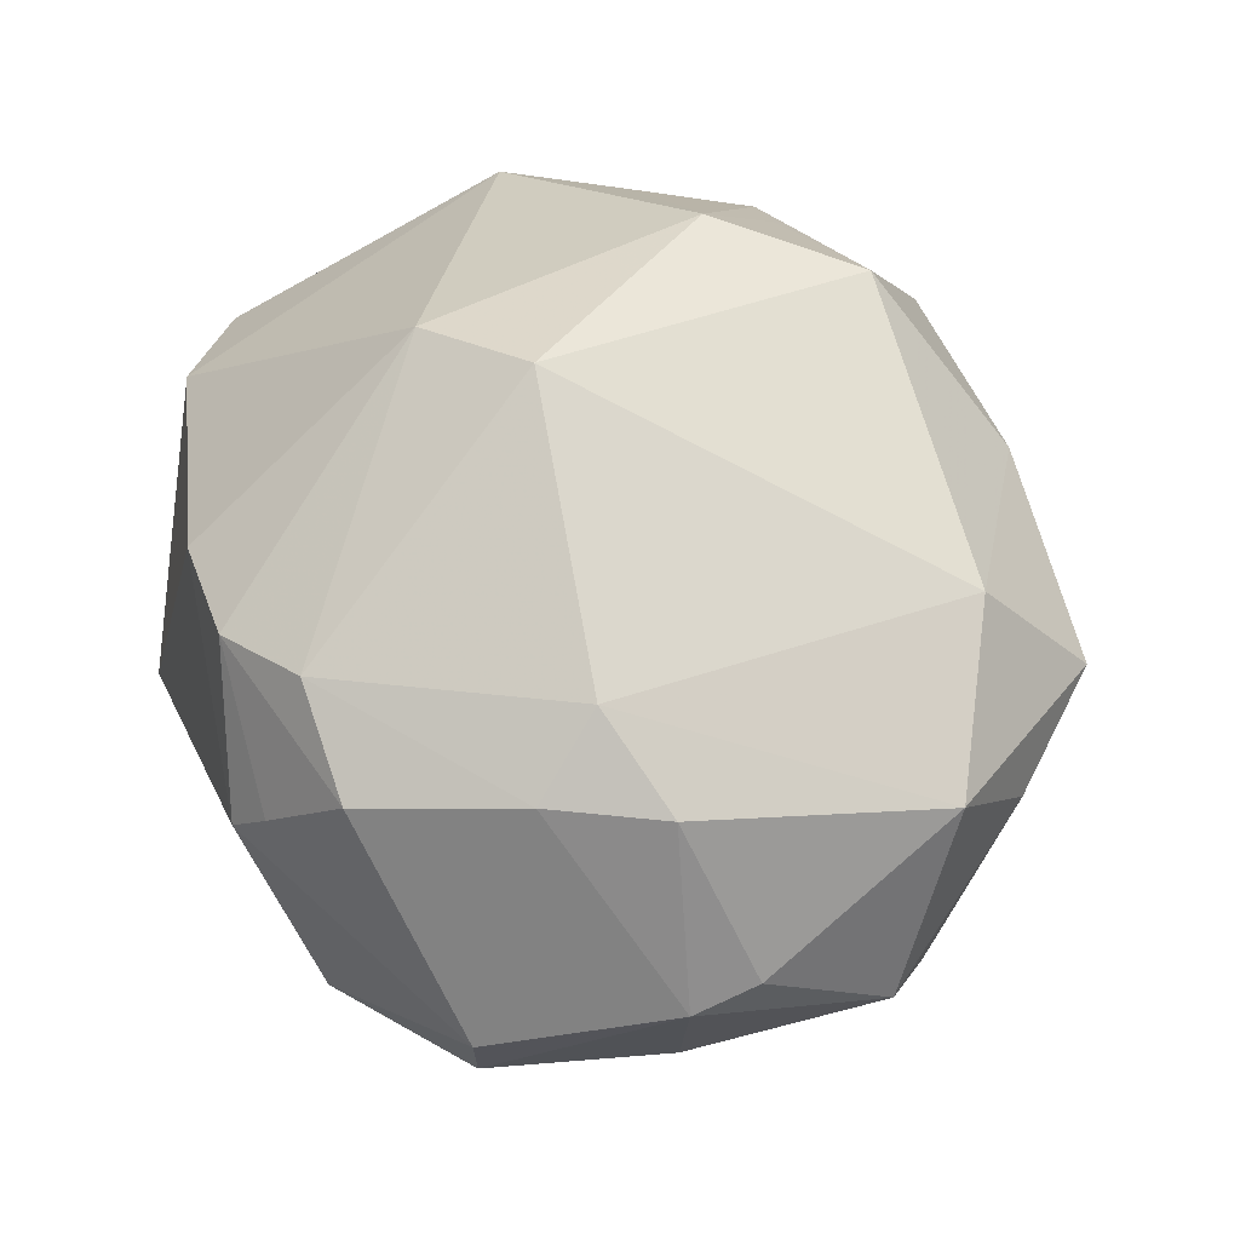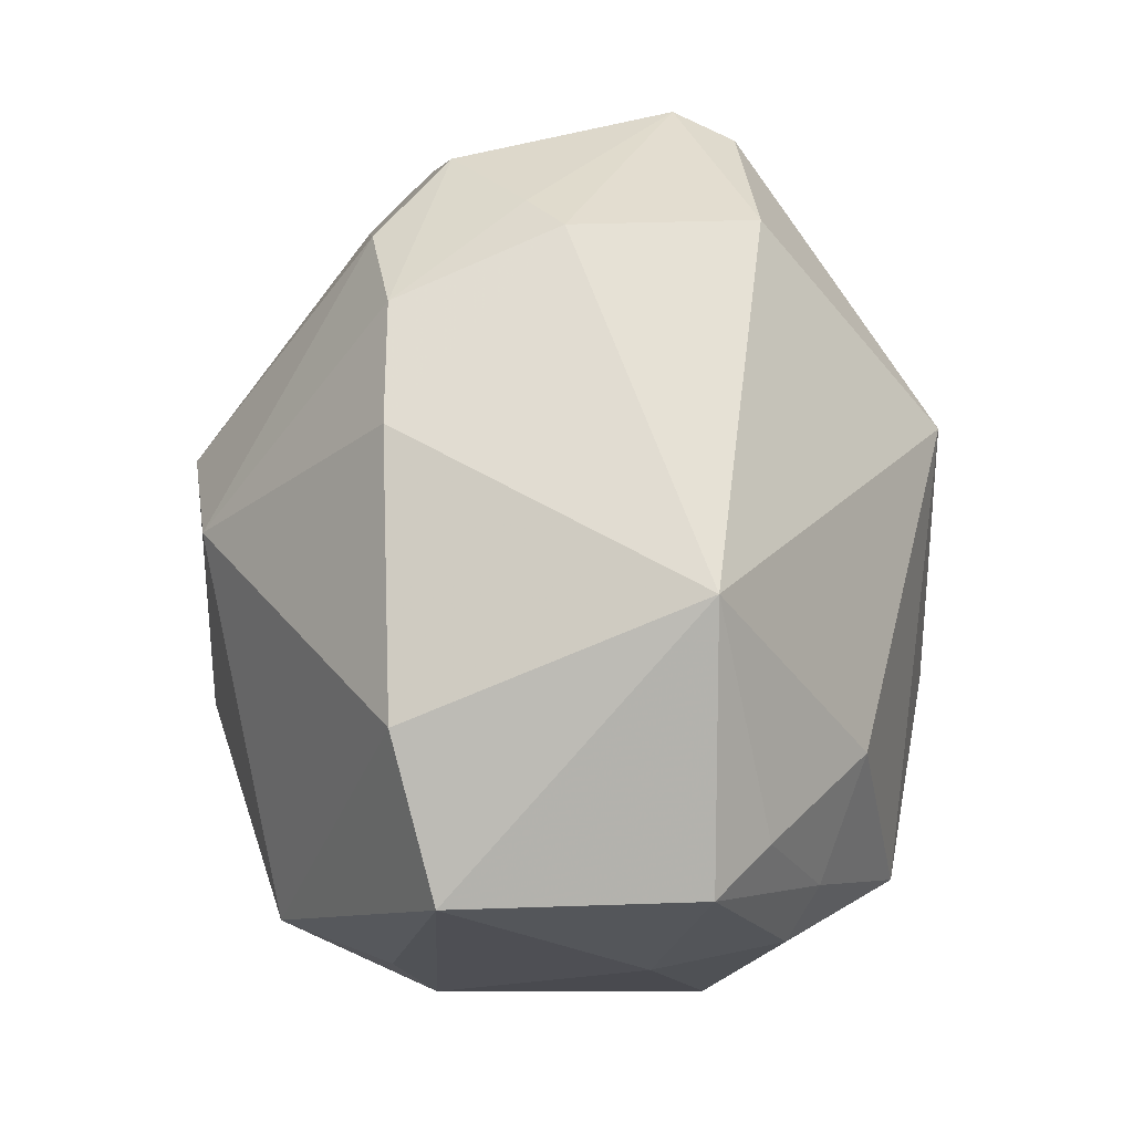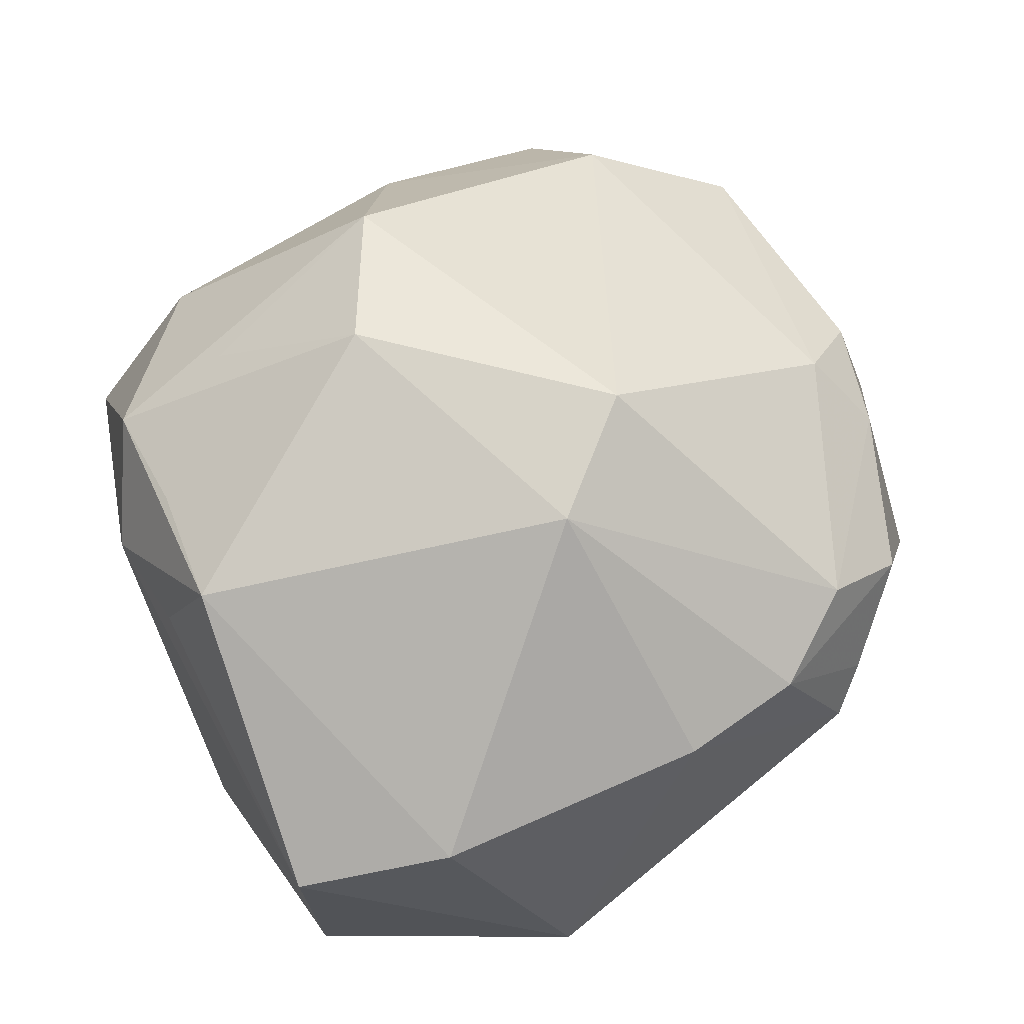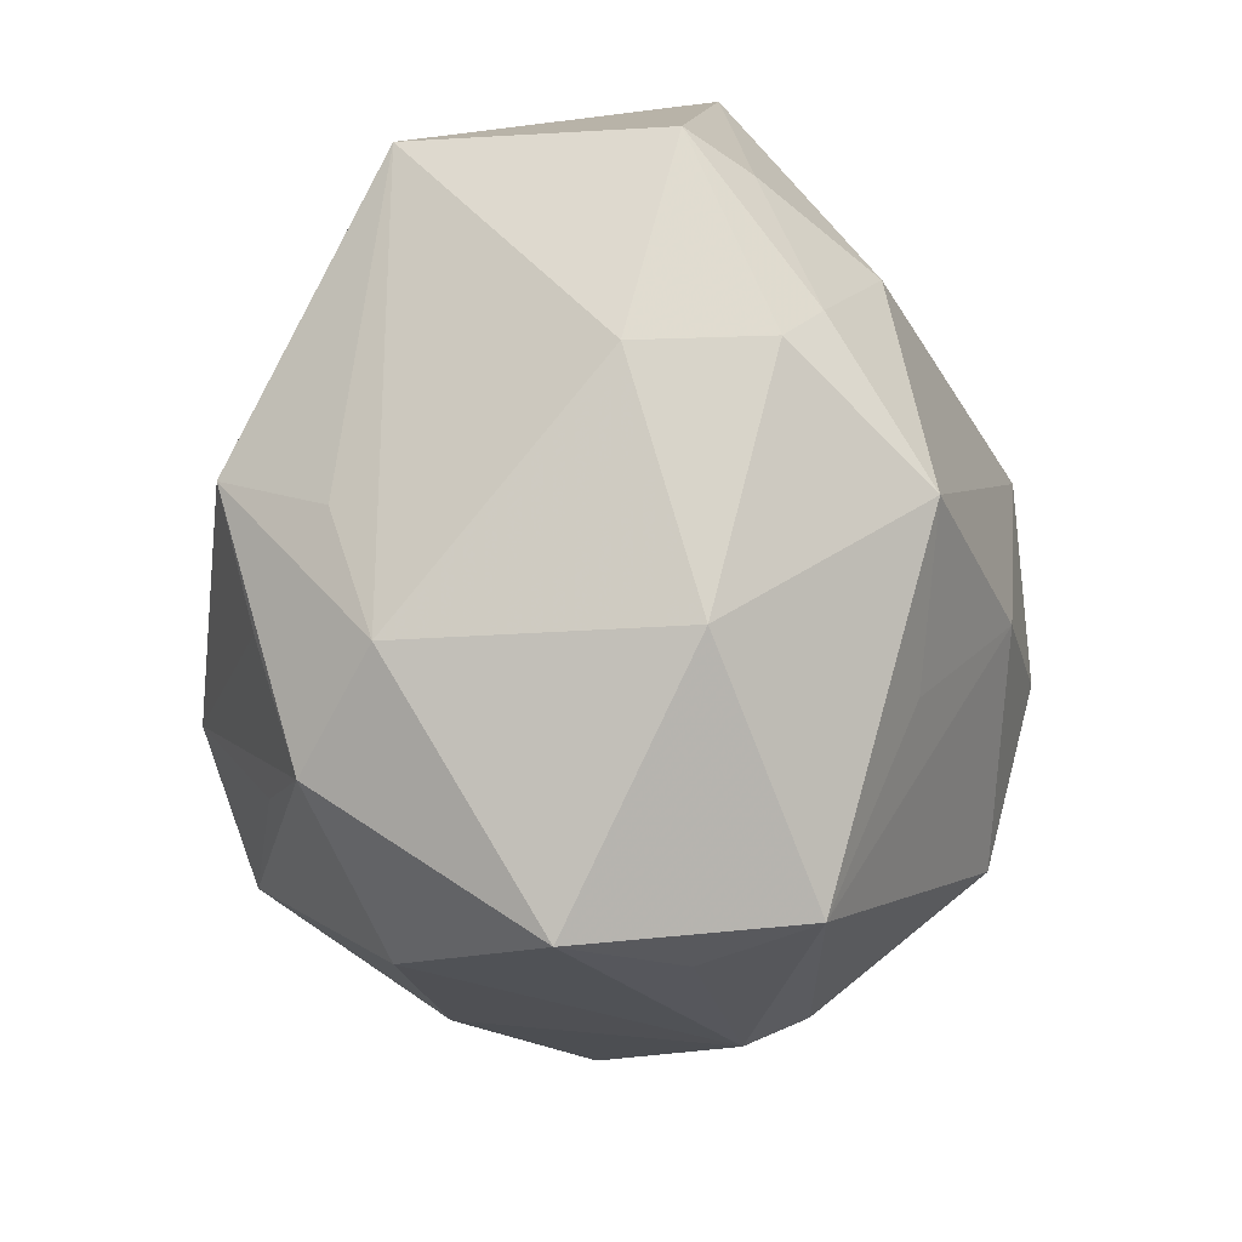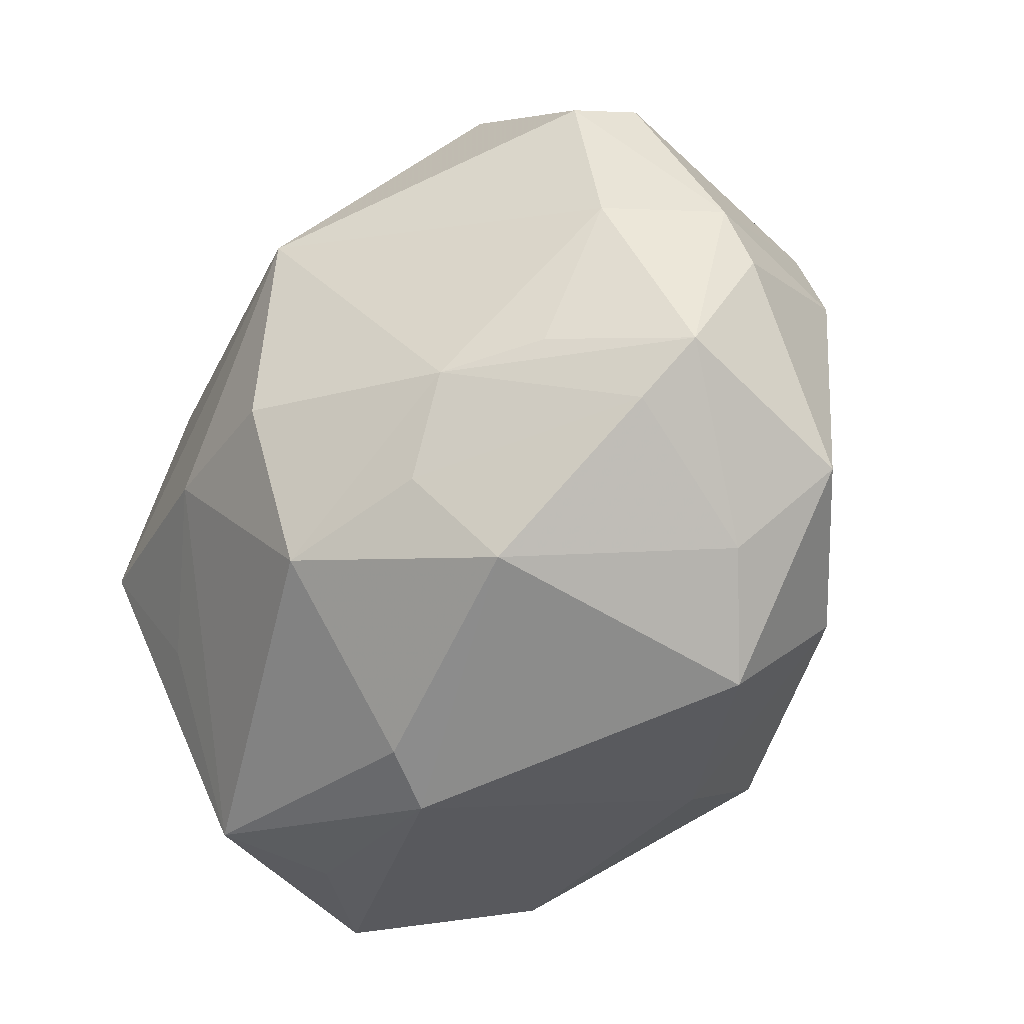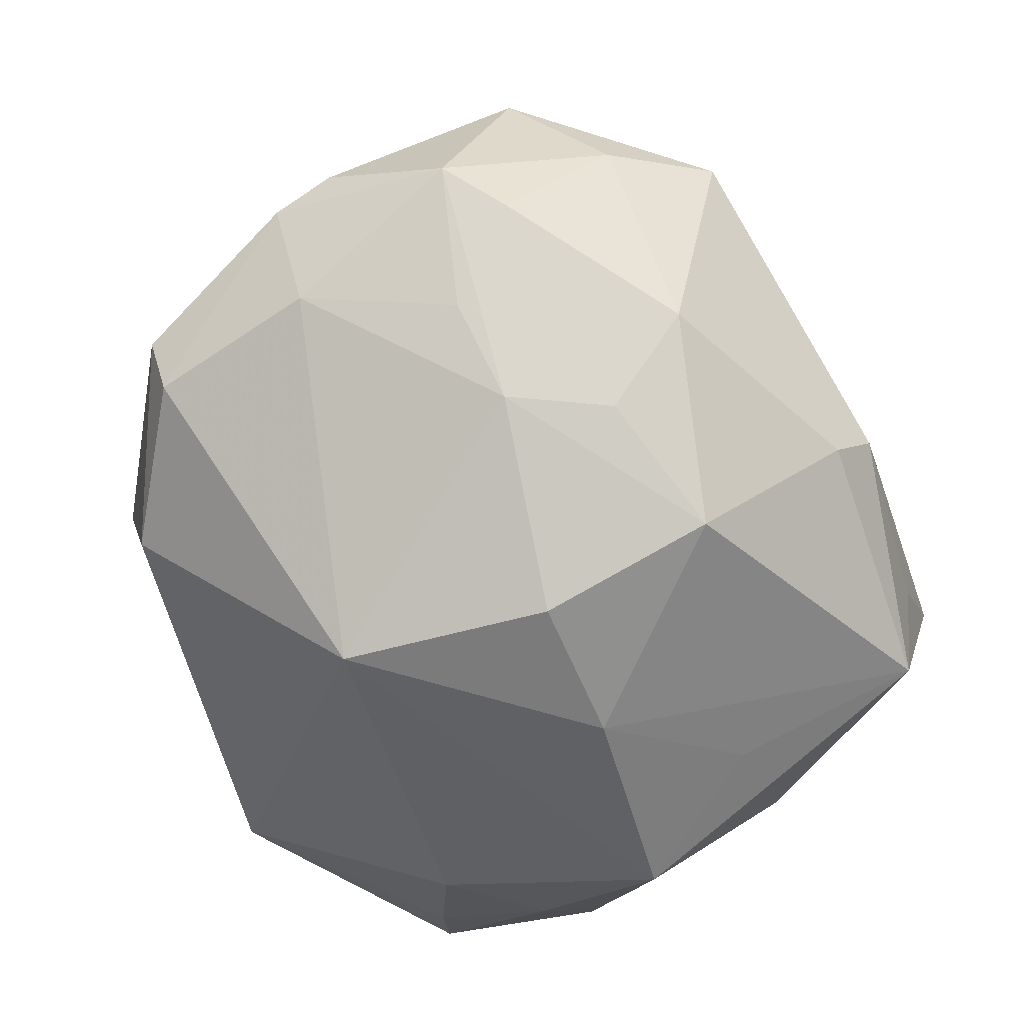
<metadata>
{"format":"obj","ext":"obj","renderer":"f3d","projection":"perspective","resolution":1024,"background":"white","views":[{"elev":42.1,"azim":-109.4,"up":"+Z"},{"elev":64.3,"azim":91.6,"up":"+Y"},{"elev":65.0,"azim":144.0,"up":"+Z"},{"elev":-22.9,"azim":101.6,"up":"+Y"},{"elev":-35.8,"azim":-124.2,"up":"+Y"},{"elev":-61.2,"azim":-69.0,"up":"+Z"}]}
</metadata>
<code>
v 0.01754 -0.04096 0.01744
v 0.04039 -0.01899 0.01363
v -0.03955 -0.008207 -0.02019
v 0.03724 0.01057 -0.02583
v 0.04175 0.006021 -0.0227
v -0.02125 0.03669 0.02077
v -0.04045 0.02718 -0.01628
v 0.03283 -0.02837 0.02231
v 0.03091 -0.005342 -0.03475
v -0.04499 0.008505 -0.01623
v -0.005967 -0.04148 -0.01698
v 0.02192 -0.04083 -0.02249
v -0.04148 -0.02722 0.003129
v -0.03303 -0.02546 0.02255
v -0.04321 0.0283 -0.009564
v -0.02383 0.03746 -0.01837
v 0.02103 0.0439 -0.01401
v 0.04136 -0.006185 0.01774
v 0.03848 -0.001414 0.02922
v -0.009097 0.01008 0.04074
v 0.02034 -0.02008 -0.03119
v 0.00933 -0.01319 0.03989
v -0.01134 -0.03828 0.01971
v 0.0381 0.02452 -0.02003
v -0.0518 0.003192 -0.0008603
v 0.0464 0.02694 0.01148
v -0.03278 -0.0375 0.009451
v -0.01233 0.01557 -0.03859
v 0.04489 0.005375 -0.009097
v 0.03937 -0.01949 -0.01546
v 0.003265 0.0178 0.03811
v 0.00623 -0.007879 -0.03885
v -0.002338 -0.04492 -0.01107
v -0.03083 -0.01032 -0.02772
v 0.02634 0.01916 -0.02991
v -0.0009941 -0.02674 0.03689
v -0.05101 -0.01065 -0.009
v -0.04 0.02056 0.01639
v -0.04537 -0.0162 -0.01195
v -0.01167 -0.02626 -0.03407
v -0.01051 -0.00751 -0.03941
v -0.03632 0.01351 0.02348
v -0.04509 0.00914 0.01571
v 0.03159 0.03527 0.01626
v -0.02279 0.04161 0.005224
v 0.03478 -0.01503 0.02626
v 0.002908 0.04174 0.01798
v 0.01935 -0.04332 -0.01034
v -0.01846 0.0441 0.001255
v -0.05097 0.009807 -0.003796
v 0.04464 0.02638 -0.01458
v -0.01061 0.04187 0.01829
v 0.02954 -0.04391 -8.894e-05
v -0.03133 0.03597 0.01325
v -0.02953 -0.03029 -0.01933
v 0.0206 -0.02544 0.02889
v -0.04818 -0.01751 0.0114
v -0.02538 -0.02102 -0.0275
f 27 55 33
f 20 14 36
f 57 27 14
f 20 36 22
f 14 27 23
f 23 36 14
f 23 27 33
f 29 30 5
f 5 30 9
f 33 55 11
f 55 40 11
f 28 9 32
f 34 10 28
f 3 10 34
f 35 9 28
f 28 17 35
f 17 24 35
f 2 19 8
f 2 18 19
f 2 30 29
f 19 44 31
f 20 22 31
f 31 22 19
f 51 24 17
f 29 5 51
f 50 10 37
f 37 10 3
f 3 34 37
f 8 19 46
f 46 22 8
f 19 22 46
f 56 36 8
f 8 22 56
f 56 22 36
f 40 32 12
f 9 30 12
f 12 11 40
f 33 11 12
f 28 10 7
f 7 10 50
f 28 32 41
f 41 32 40
f 41 34 28
f 40 34 41
f 58 40 55
f 58 34 40
f 42 14 20
f 42 57 14
f 43 57 42
f 17 49 47
f 49 52 47
f 47 44 17
f 47 31 44
f 47 52 31
f 17 44 26
f 26 51 17
f 26 44 19
f 19 18 26
f 29 51 26
f 26 2 29
f 18 2 26
f 4 5 9
f 4 51 5
f 24 51 4
f 9 35 4
f 4 35 24
f 50 37 25
f 25 37 57
f 25 43 50
f 25 57 43
f 39 37 34
f 39 58 55
f 34 58 39
f 27 57 13
f 57 37 13
f 37 39 13
f 55 27 13
f 13 39 55
f 36 23 1
f 8 36 1
f 1 23 33
f 21 32 9
f 9 12 21
f 21 12 32
f 16 17 28
f 28 7 16
f 16 49 17
f 15 7 50
f 49 16 15
f 15 16 7
f 43 42 38
f 54 15 38
f 50 43 38
f 38 15 50
f 54 38 6
f 6 38 42
f 6 52 54
f 6 42 20
f 20 31 6
f 31 52 6
f 8 1 53
f 53 2 8
f 30 2 53
f 53 12 30
f 53 1 33
f 49 15 45
f 45 15 54
f 45 52 49
f 54 52 45
f 33 12 48
f 48 53 33
f 12 53 48

</code>
